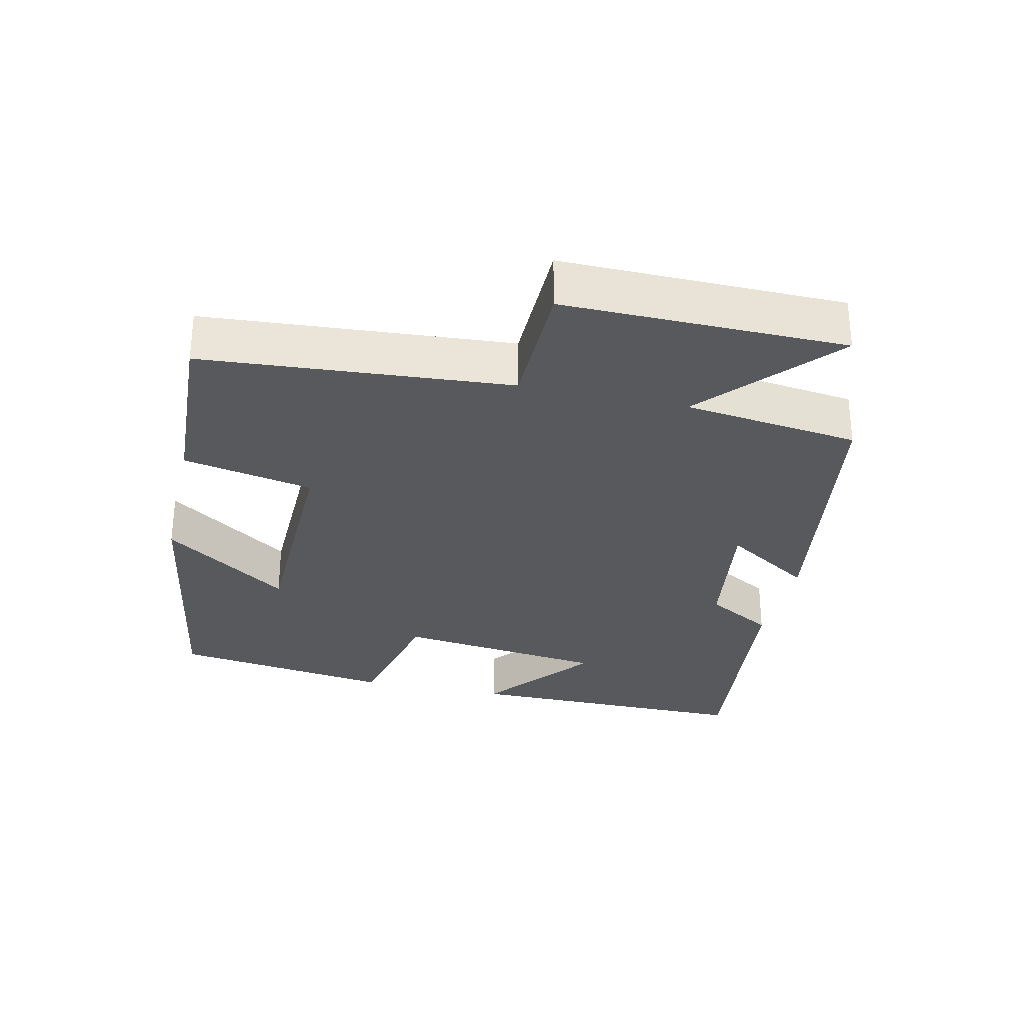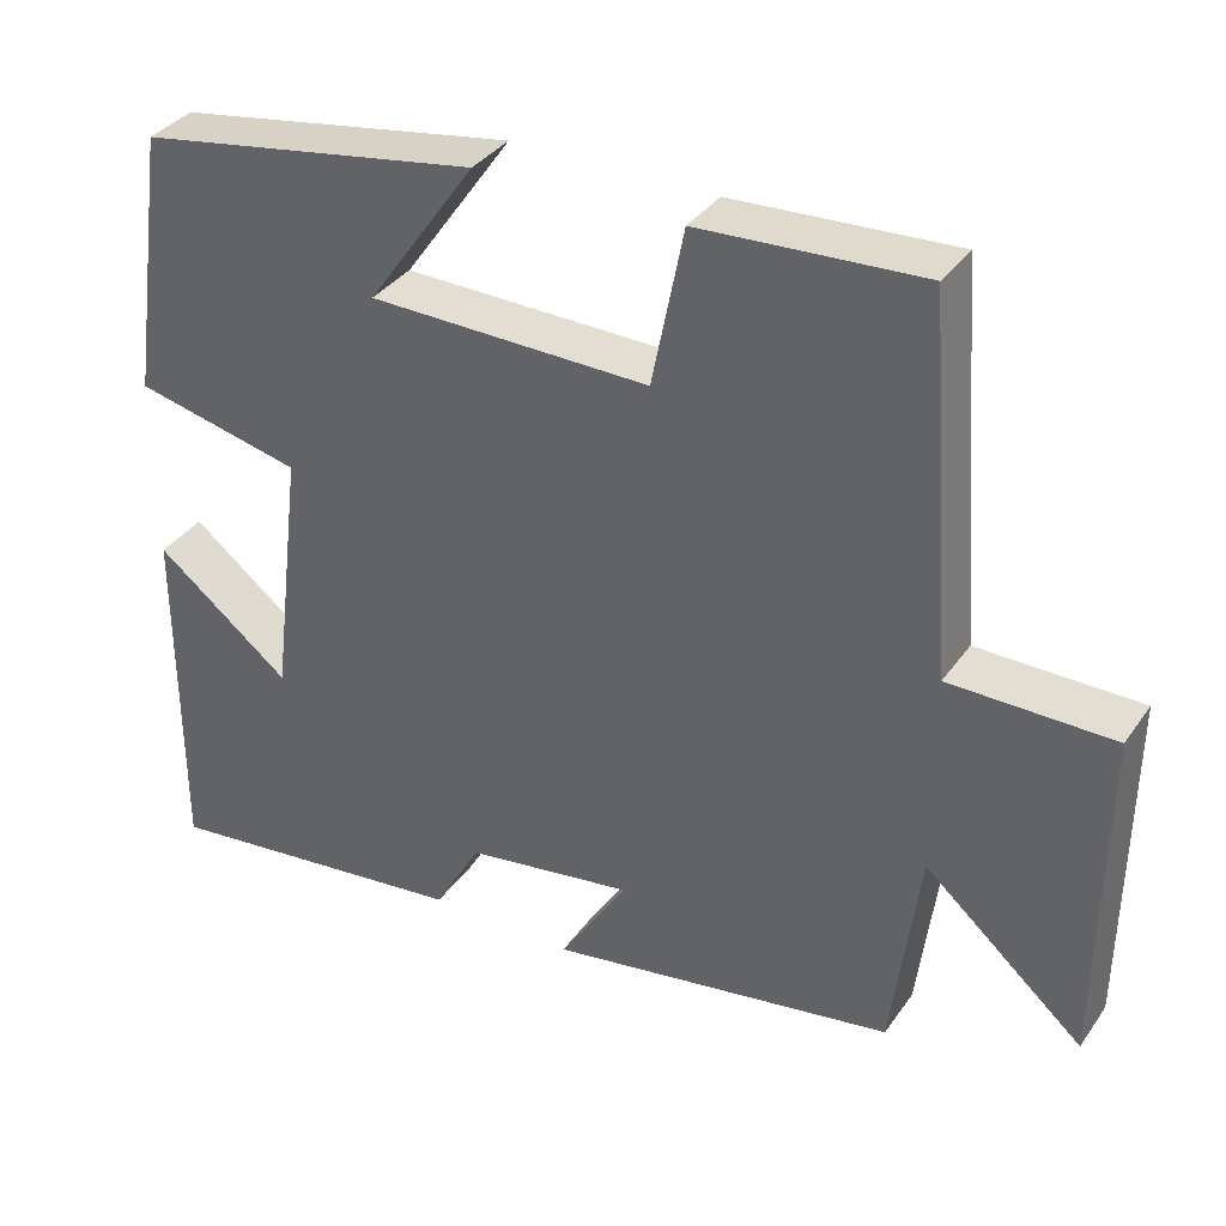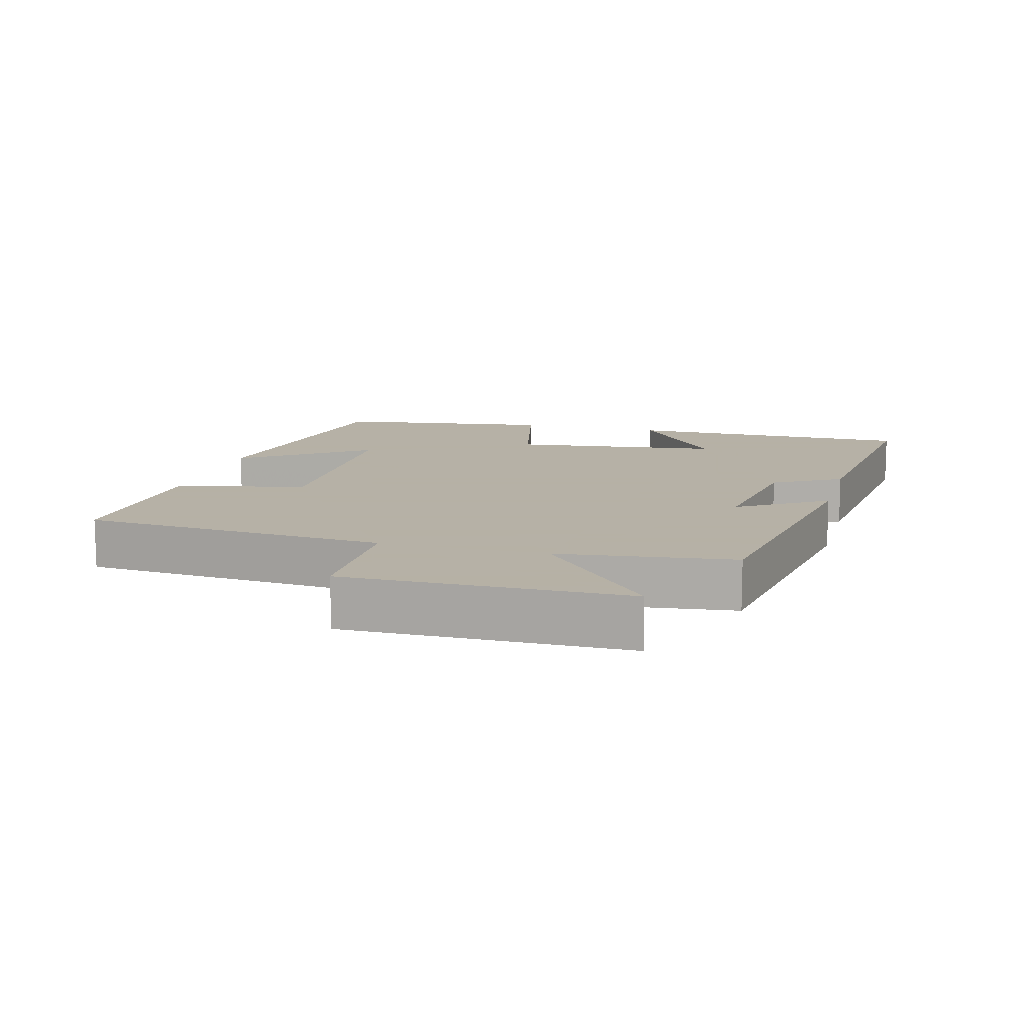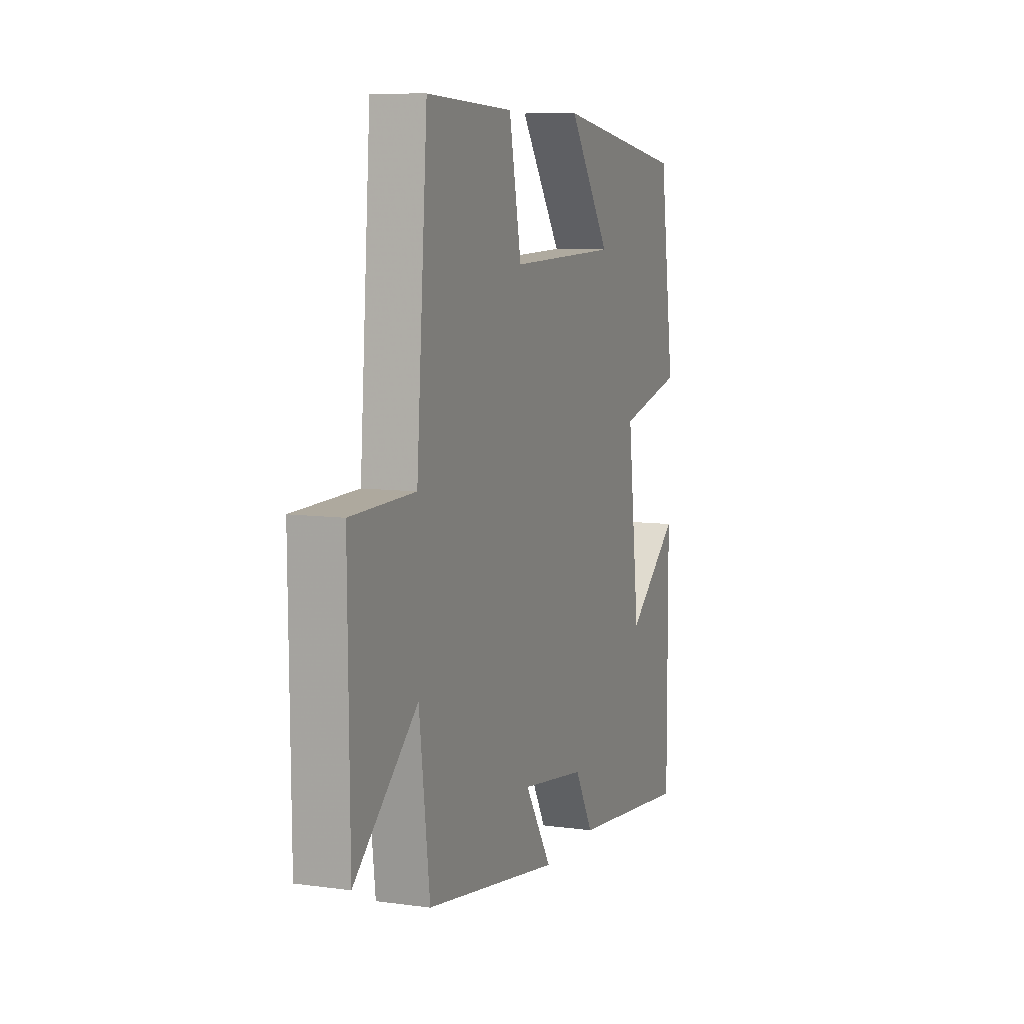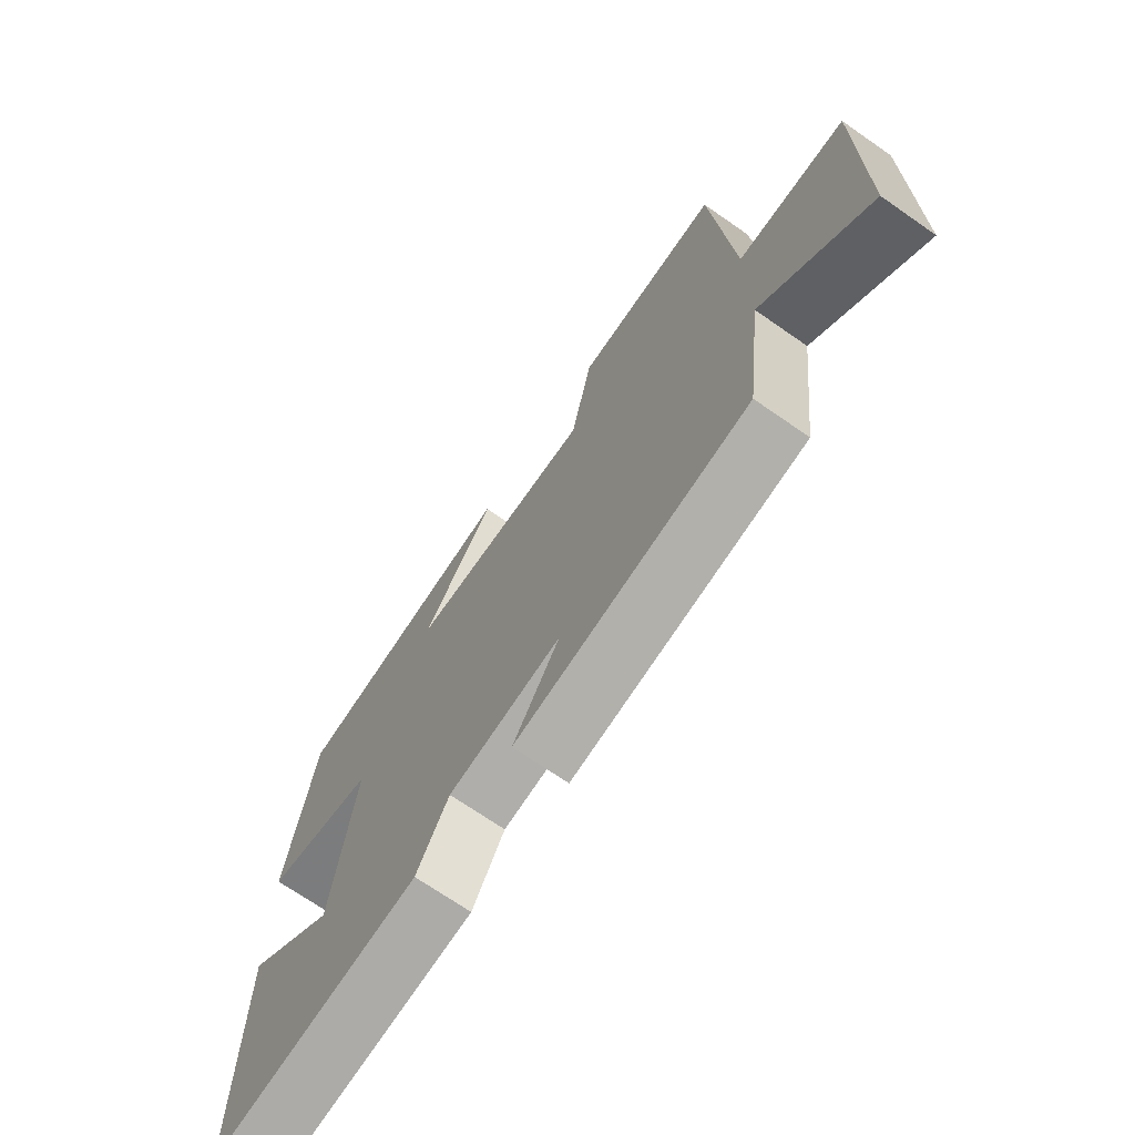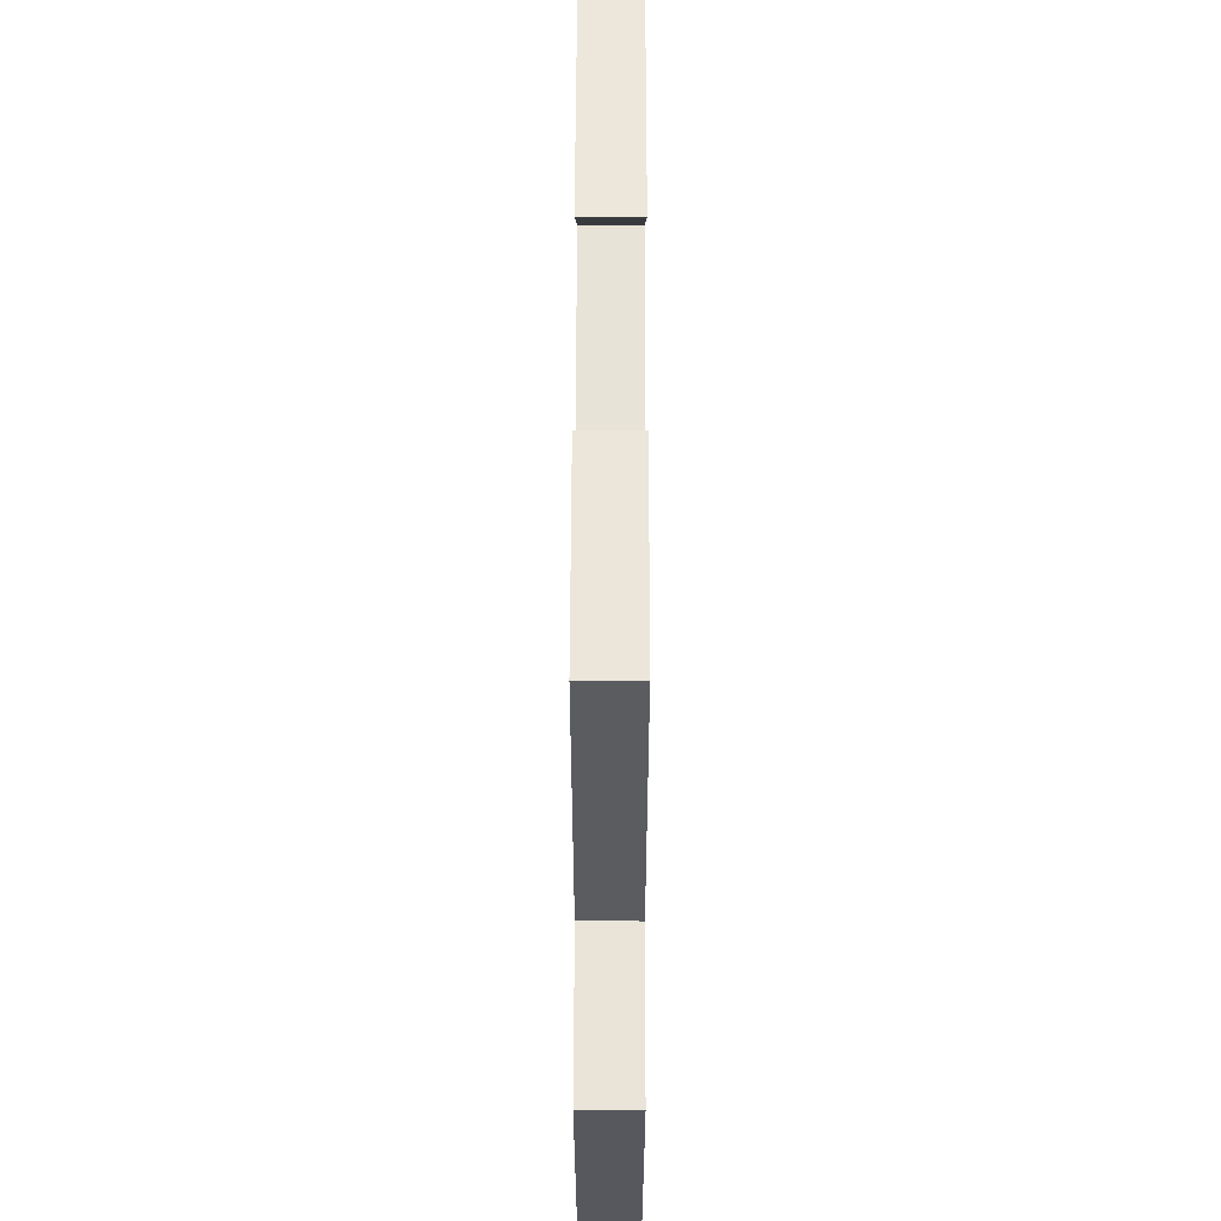
<metadata>
{"format":"obj","ext":"obj","renderer":"f3d","projection":"perspective","resolution":1024,"background":"white","views":[{"elev":-29.8,"azim":77.2,"up":"+Y"},{"elev":35.5,"azim":30.3,"up":"+Z"},{"elev":12.1,"azim":105.1,"up":"+Y"},{"elev":8.6,"azim":110.4,"up":"+Z"},{"elev":-70.5,"azim":55.2,"up":"+Z"},{"elev":60.5,"azim":90.1,"up":"+Z"}]}
</metadata>
<code>
v 0.468 0.07 -0.432
v 0.05 0.07 -0.5
v 0.133 0.07 -0.371
v -0.069 0.07 -0.401
v -0.126 0.07 -0.5
v -0.501 0.07 -0.543
v -0.5 0.07 -0.116
v -0.338 0.07 -0.244
v -0.3 0.07 0.064
v -0.5 0.07 0.11
v -0.454 0.07 0.433
v -0.045 0.07 0.5
v -0.175 0.07 0.316
v 0.161 0.07 0.31
v 0.199 0.07 0.5
v 0.466 0.07 0.514
v 0.5 0.07 0.068
v 0.696 0.07 0.066
v 0.692 0.07 -0.344
v 0.5 0.07 -0.176
v 0.468 0 -0.432
v 0.05 0 -0.5
v 0.133 0 -0.371
v -0.069 0 -0.401
v -0.126 0 -0.5
v -0.501 0 -0.543
v -0.5 0 -0.116
v -0.338 0 -0.244
v -0.3 0 0.064
v -0.5 0 0.11
v -0.454 0 0.433
v -0.045 0 0.5
v -0.175 0 0.316
v 0.161 0 0.31
v 0.199 0 0.5
v 0.466 0 0.514
v 0.5 0 0.068
v 0.696 0 0.066
v 0.692 0 -0.344
v 0.5 0 -0.176
f 17 18 19 20
f 14 15 16 17
f 13 14 17 20
f 10 11 12 13
f 9 10 13
f 8 9 13 20
f 5 6 7 8
f 4 5 8
f 3 4 8 20
f 1 2 3 20
f 40 39 38 37
f 37 36 35 34
f 40 37 34 33
f 33 32 31 30
f 33 30 29
f 40 33 29 28
f 28 27 26 25
f 28 25 24
f 40 28 24 23
f 40 23 22 21
f 1 21 22 2
f 2 22 23 3
f 3 23 24 4
f 4 24 25 5
f 5 25 26 6
f 6 26 27 7
f 7 27 28 8
f 8 28 29 9
f 9 29 30 10
f 10 30 31 11
f 11 31 32 12
f 12 32 33 13
f 13 33 34 14
f 14 34 35 15
f 15 35 36 16
f 16 36 37 17
f 17 37 38 18
f 18 38 39 19
f 19 39 40 20
f 20 40 21 1

</code>
